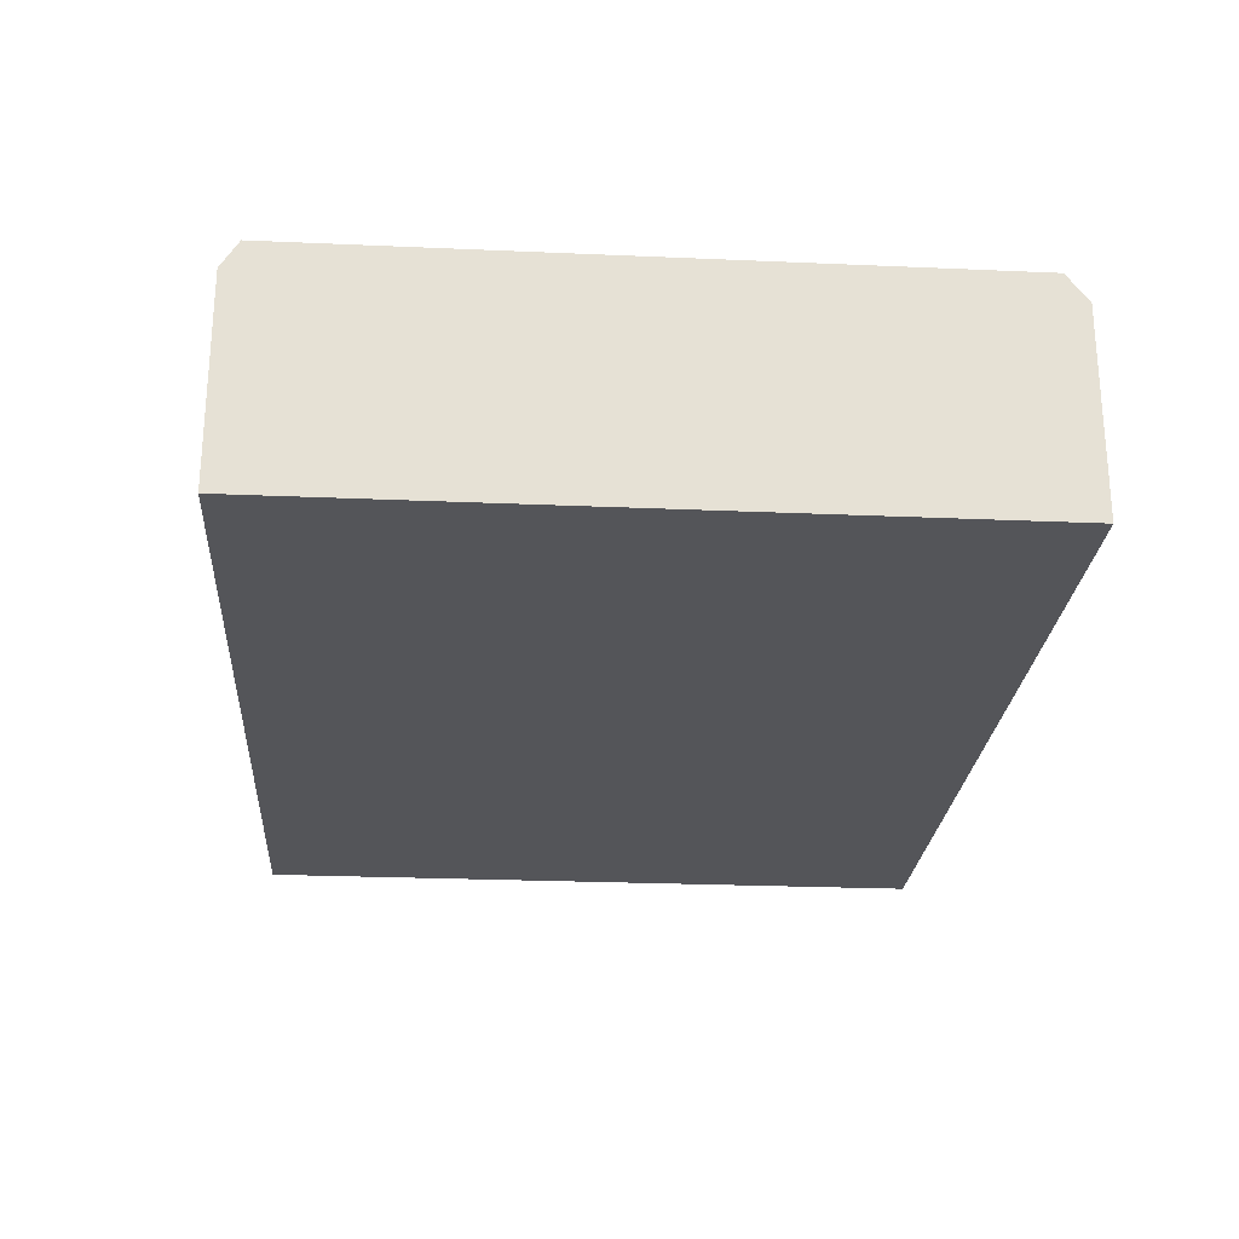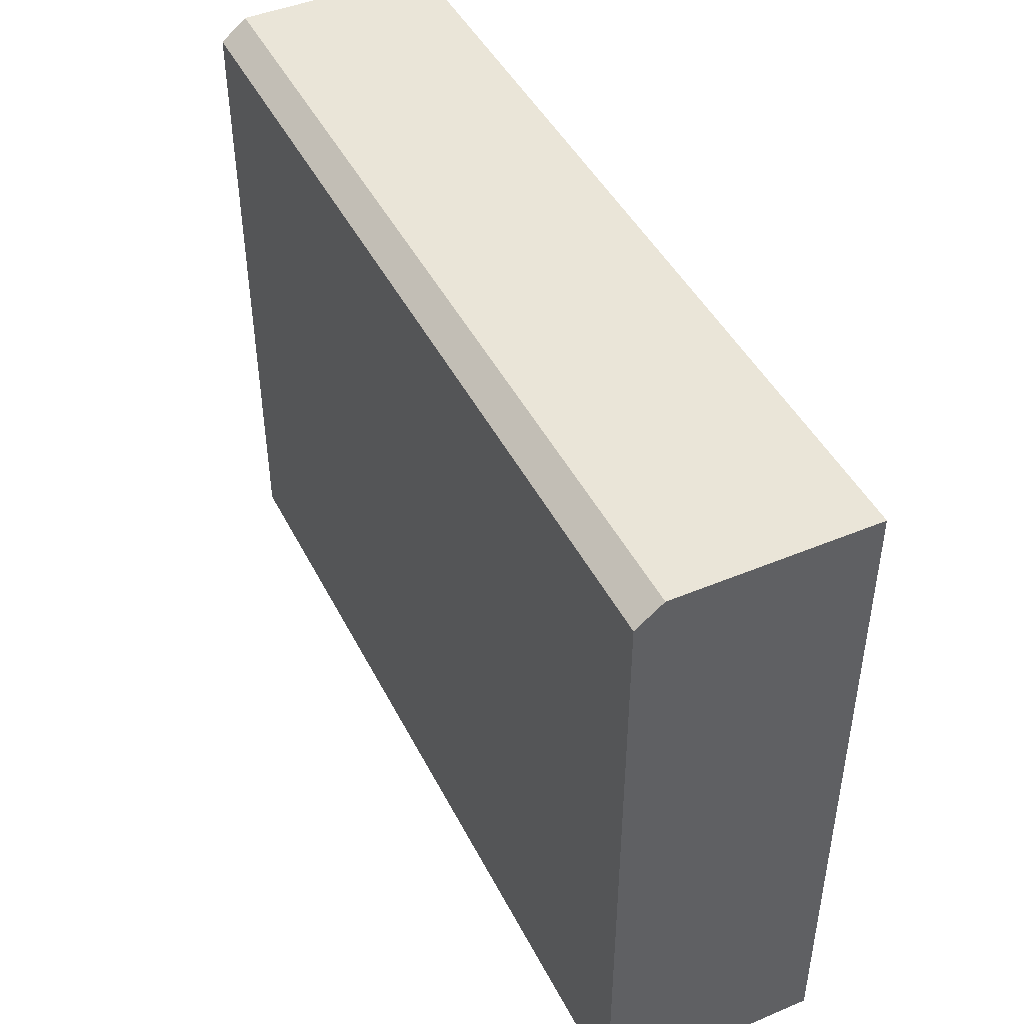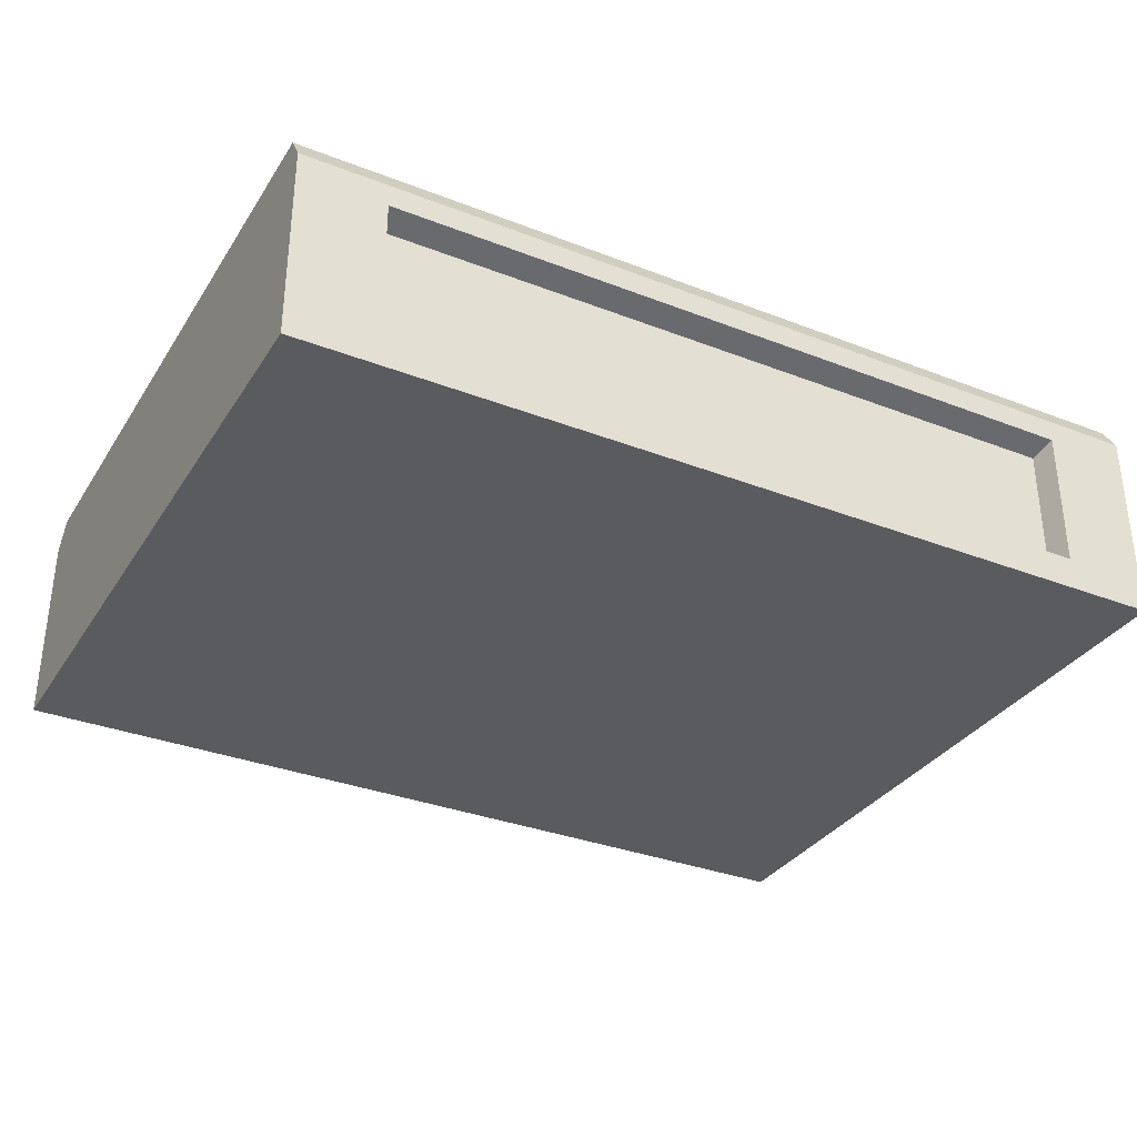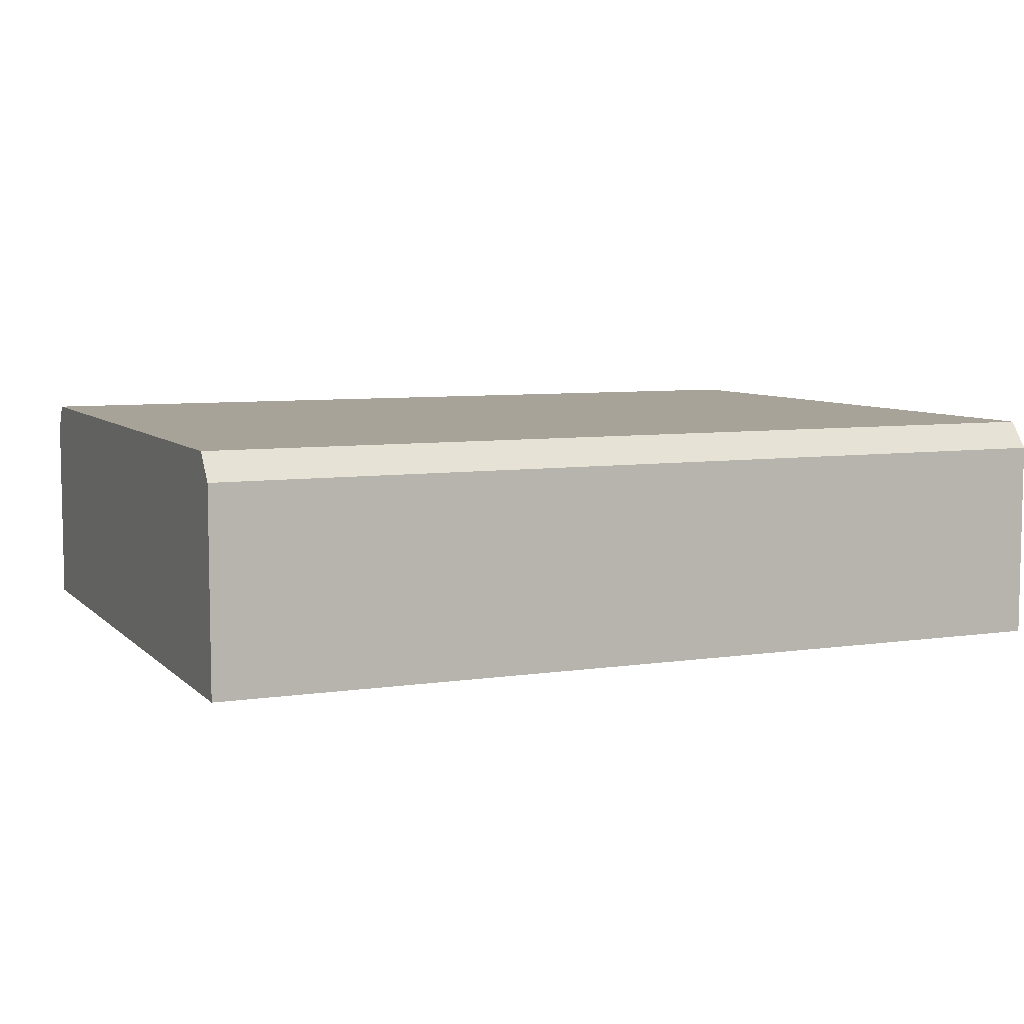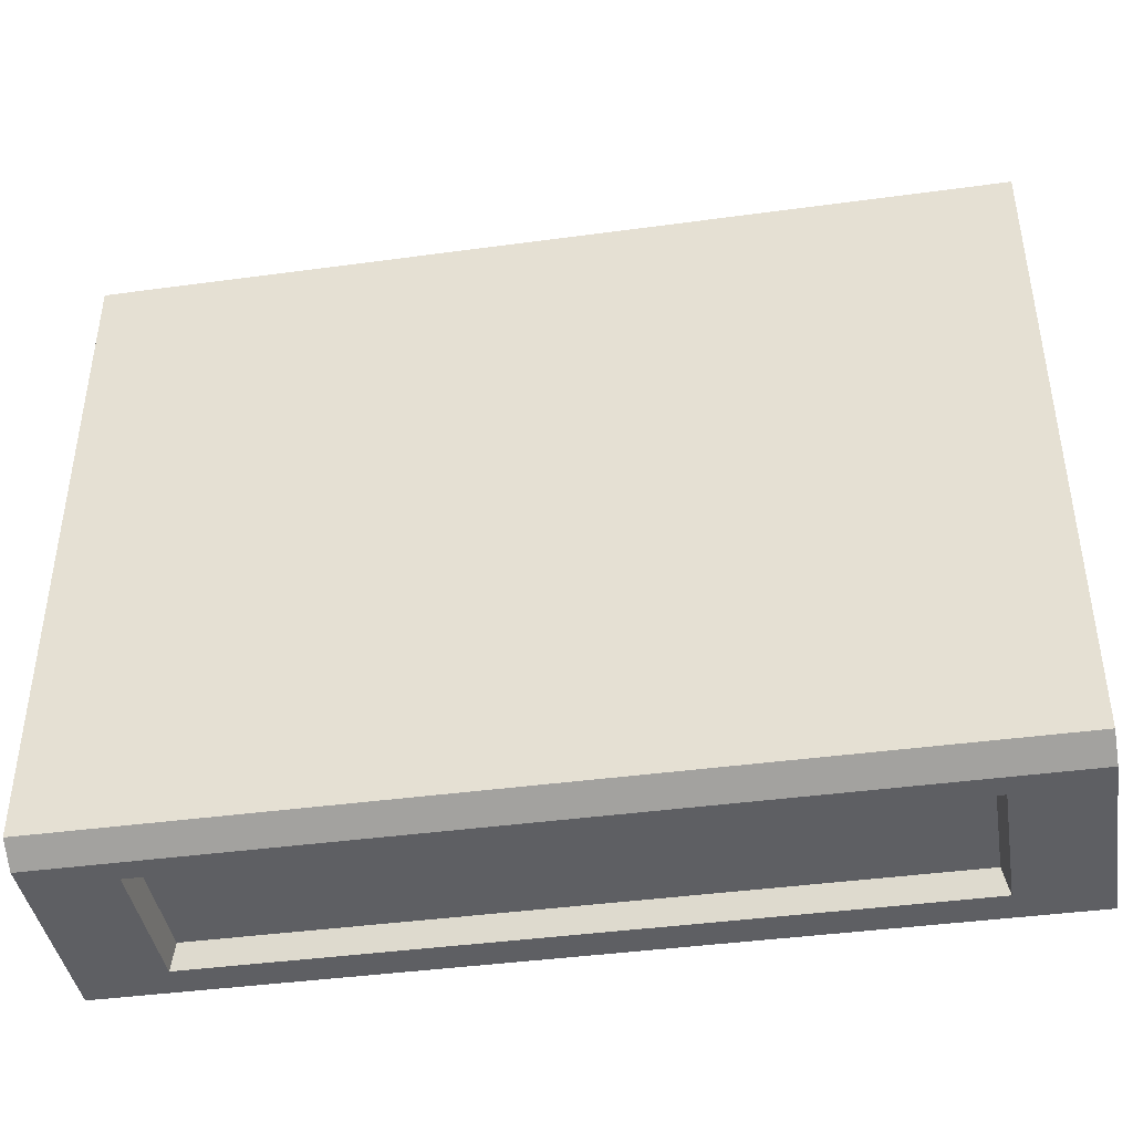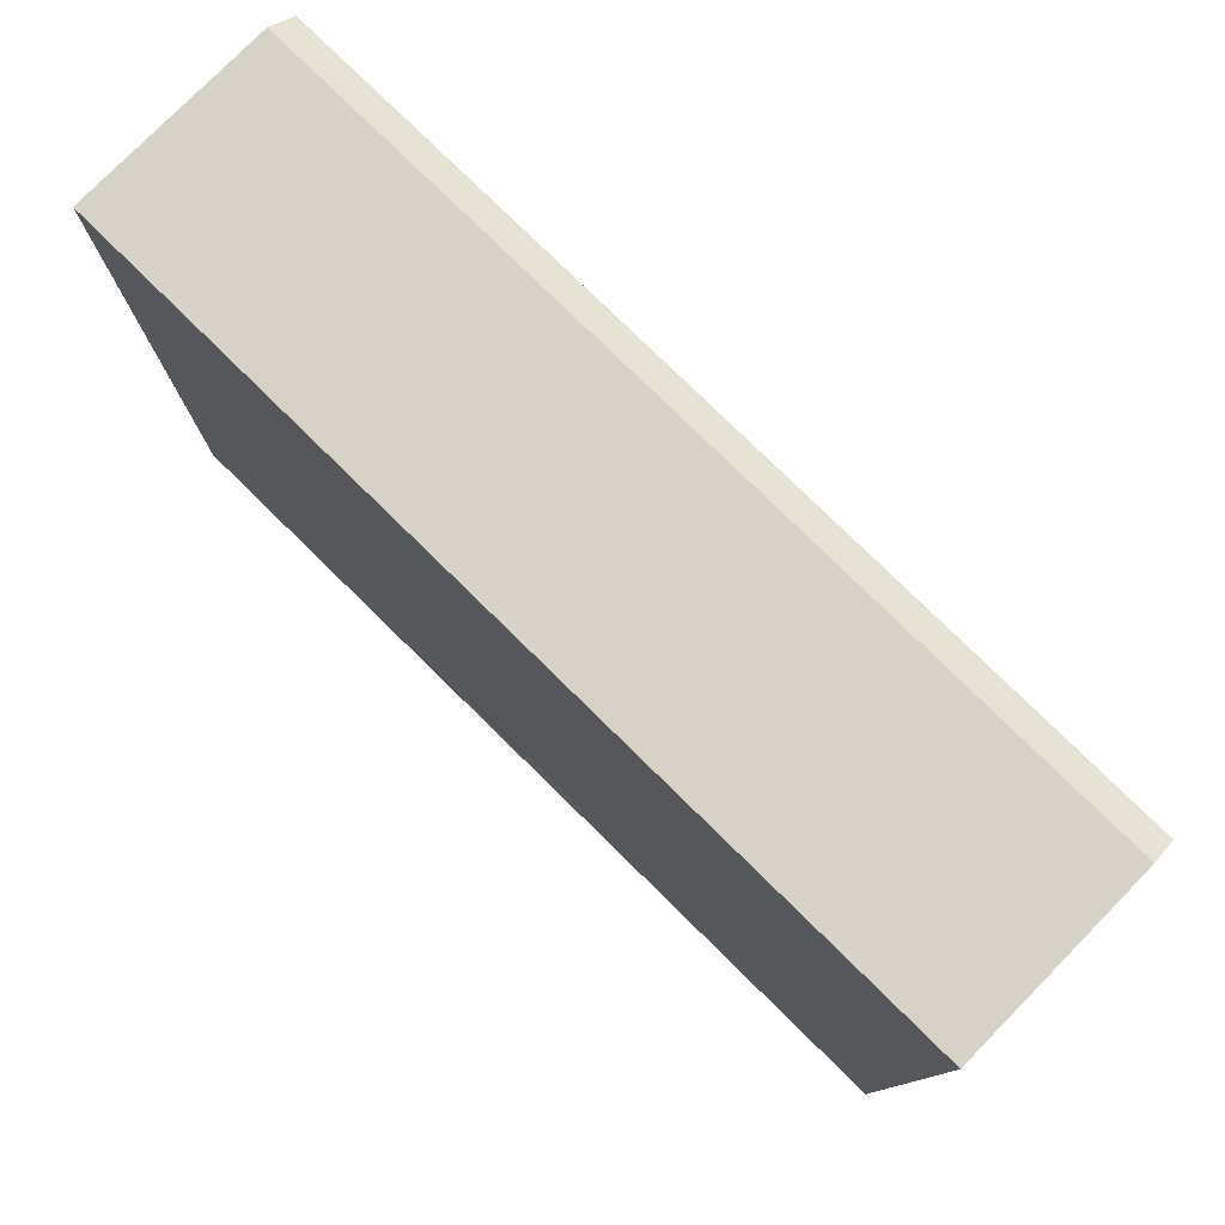
<metadata>
{"format":"obj","ext":"obj","renderer":"f3d","projection":"perspective","resolution":1024,"background":"white","views":[{"elev":-24.7,"azim":-94.1,"up":"+Y"},{"elev":45.3,"azim":-115.8,"up":"+Z"},{"elev":-33.3,"azim":152.0,"up":"+Y"},{"elev":6.9,"azim":-23.6,"up":"+Y"},{"elev":-41.7,"azim":-170.7,"up":"+Z"},{"elev":78.2,"azim":44.5,"up":"+Z"}]}
</metadata>
<code>
v -12.95 0 10.06
v -12.95 0 -10.06
v -12.95 5.765 -10.06
v -12.95 5.765 10.06
v 12.95 0 10.06
v 12.95 5.765 10.06
v 12.95 5.765 -10.06
v 12.95 0 -10.06
v 12.95 6.536 9.455
v 12.95 6.536 -9.579
v -12.95 6.536 -9.579
v -12.95 6.536 9.455
v 10.46 5.092 -10.06
v 10.46 0.9742 -10.06
v -10.46 0.9742 -10.06
v -10.46 5.092 -10.06
v 10.27 4.819 -9.375
v 10.27 1.195 -9.375
v -10.27 1.195 -9.375
v -10.27 4.819 -9.375
f 5 6 4 1
f 9 10 11 12
f 17 18 19 20
f 8 5 1 2
f 10 7 3 11
f 9 12 4 6
f 7 8 14 13
f 14 8 2 15
f 2 3 16 15
f 16 3 7 13
f 13 14 18 17
f 18 14 15 19
f 15 16 20 19
f 17 20 16 13
f 2 1 4 12 11 3
f 6 5 8 7 10 9

</code>
